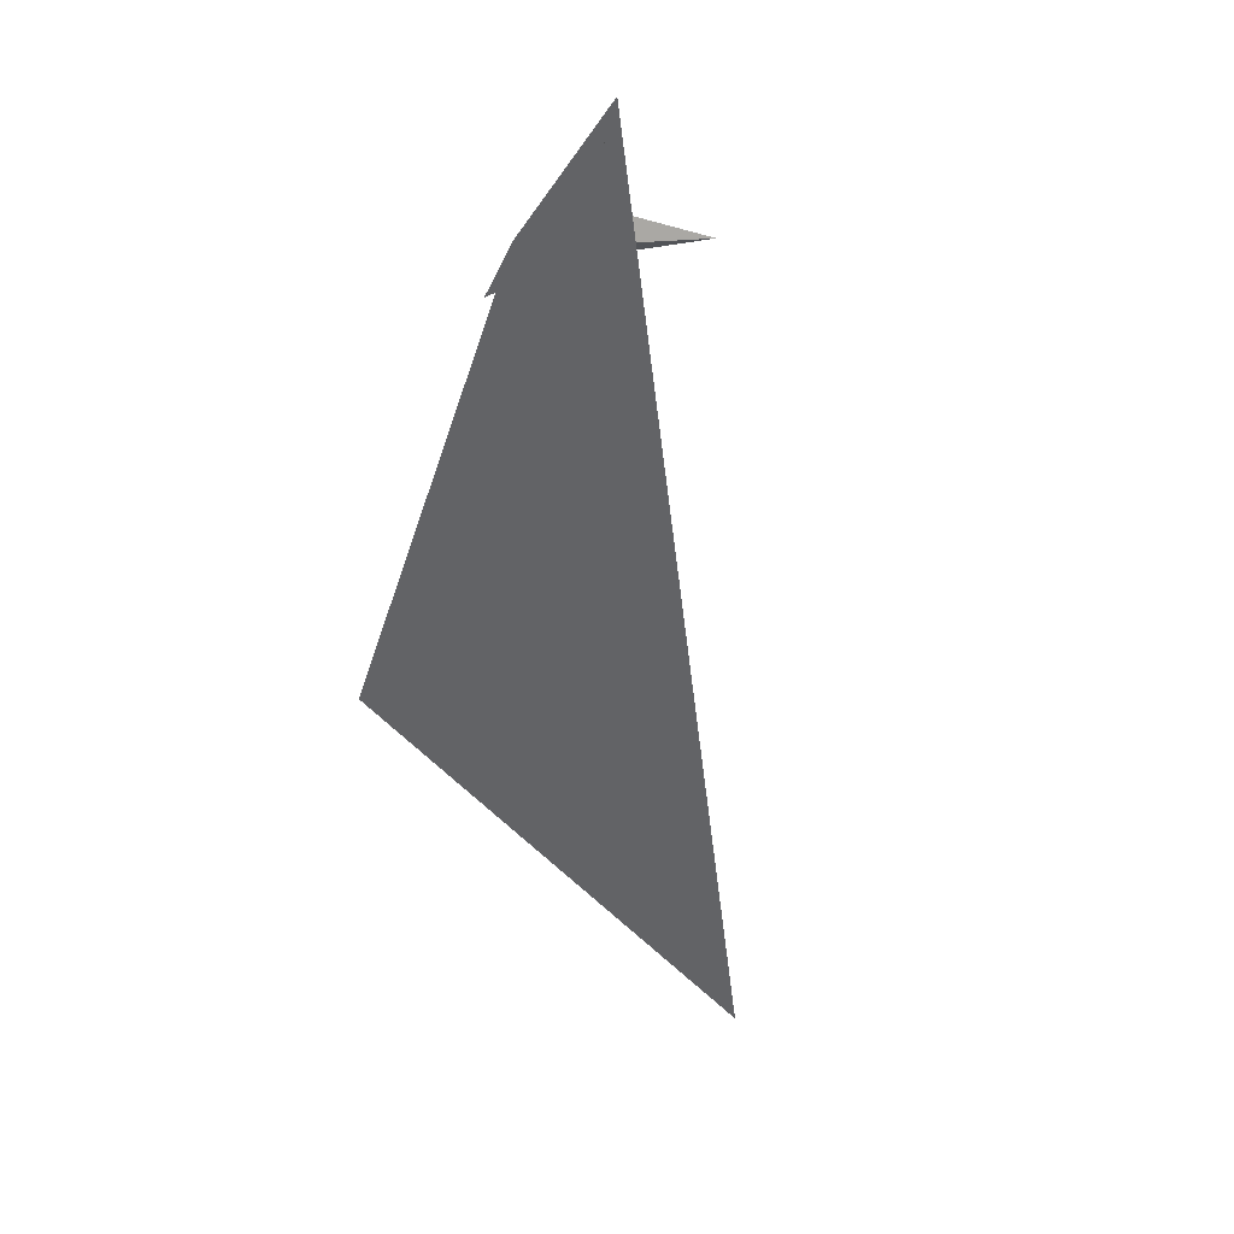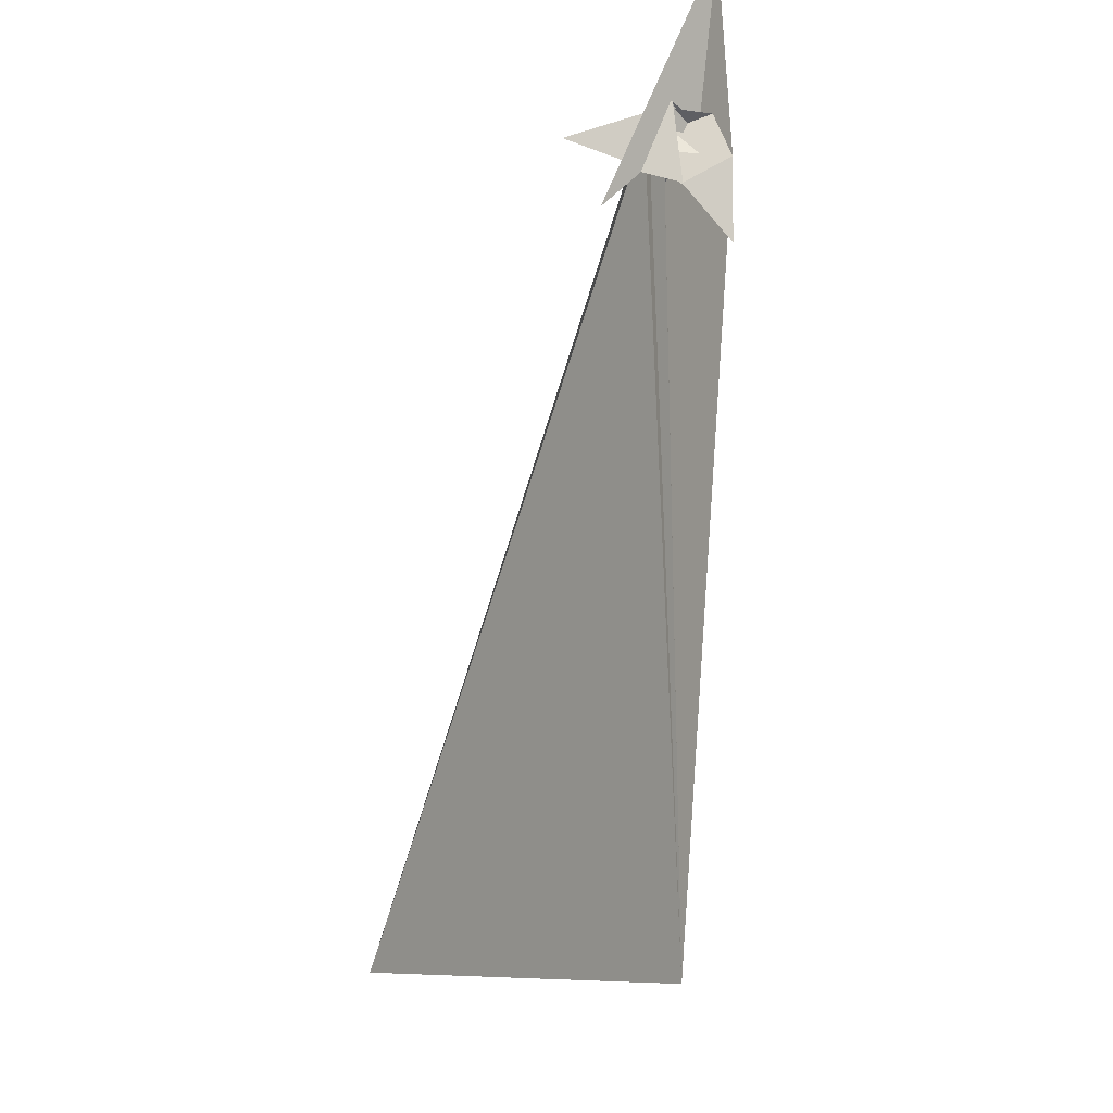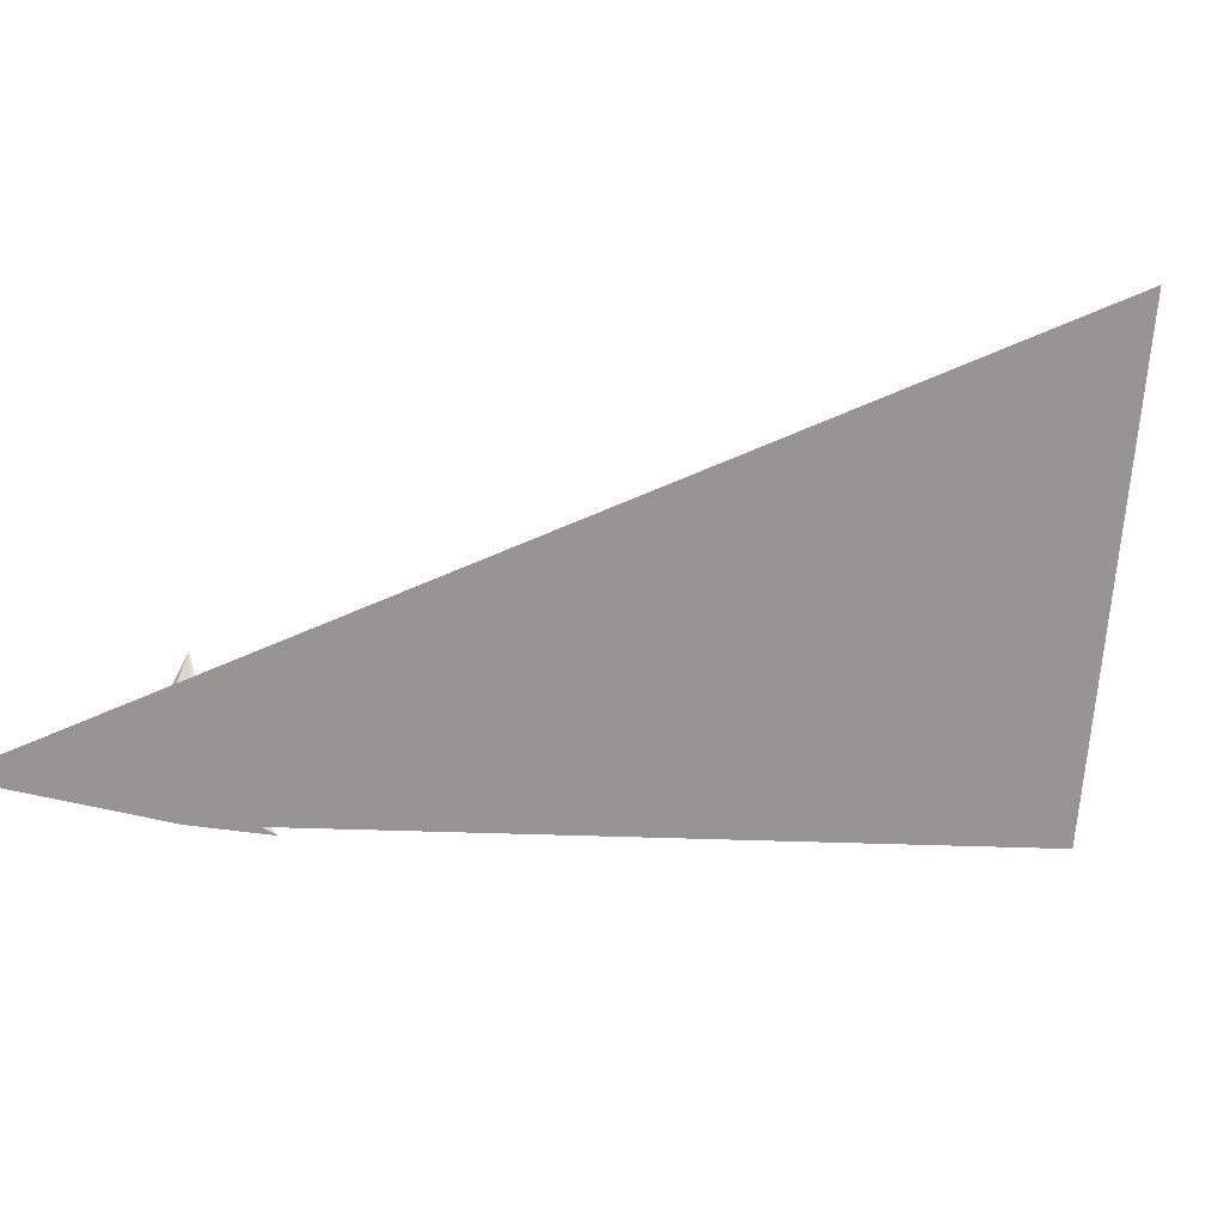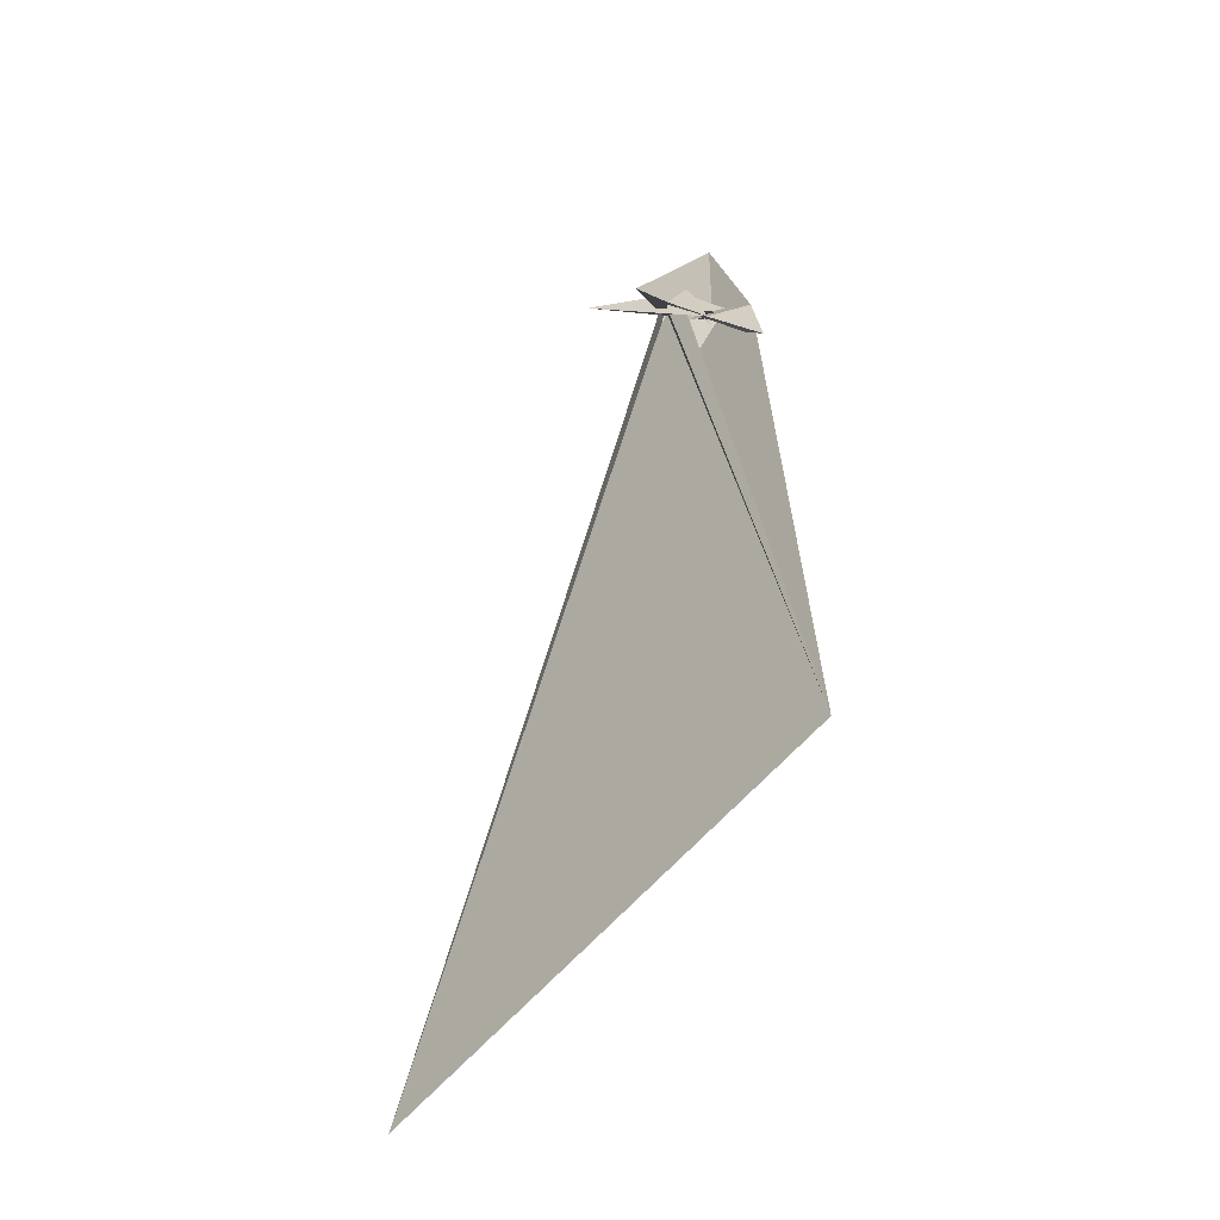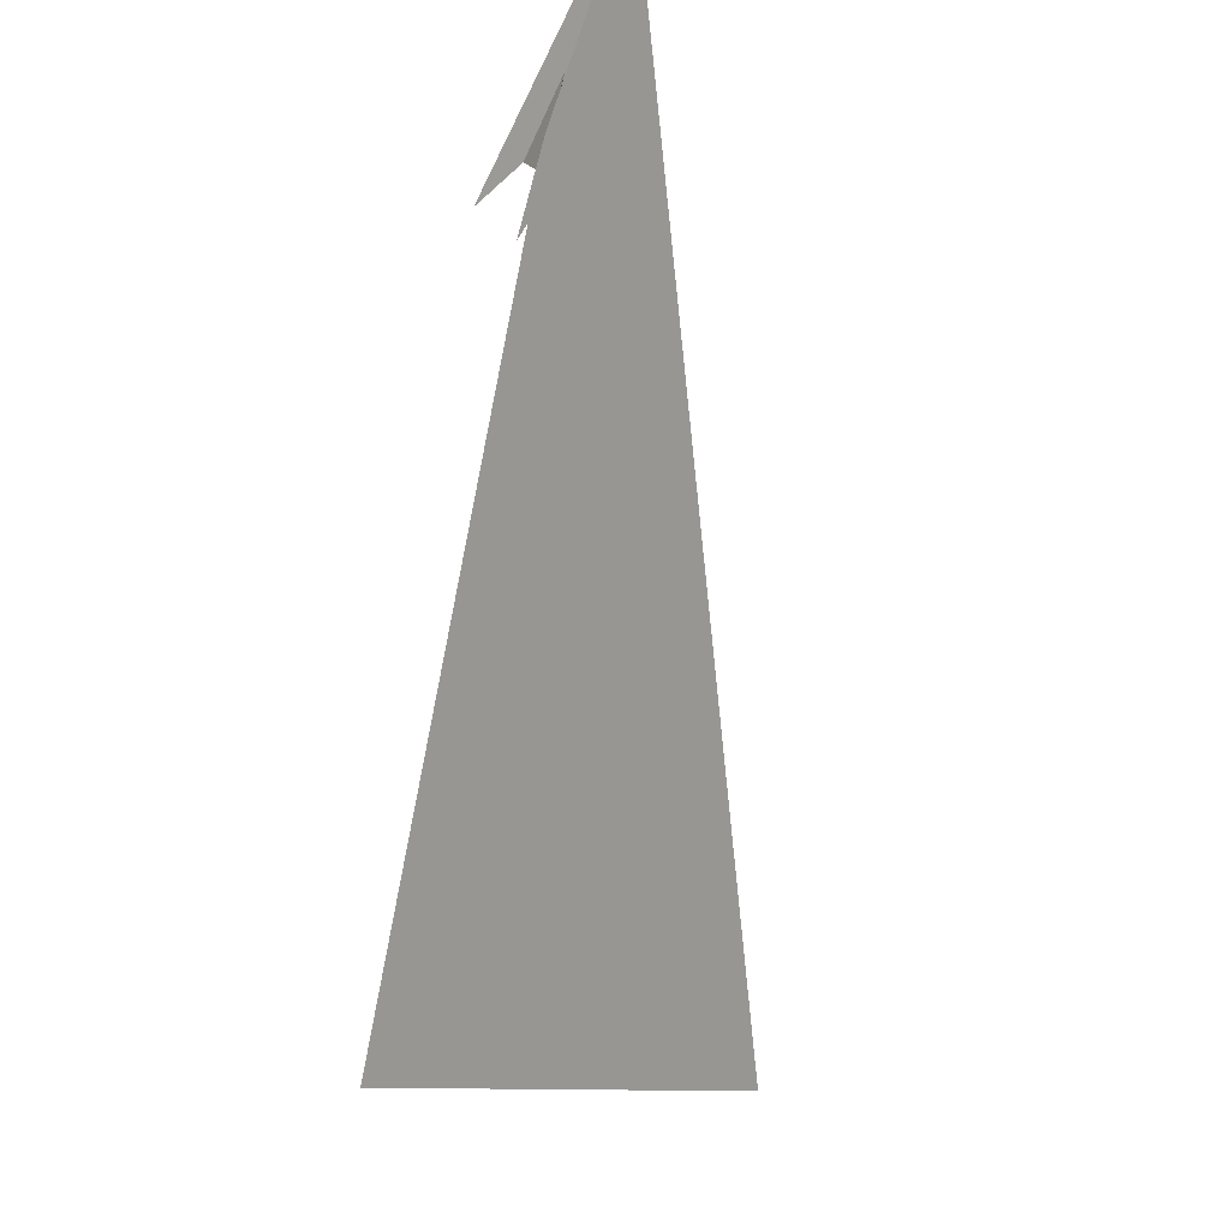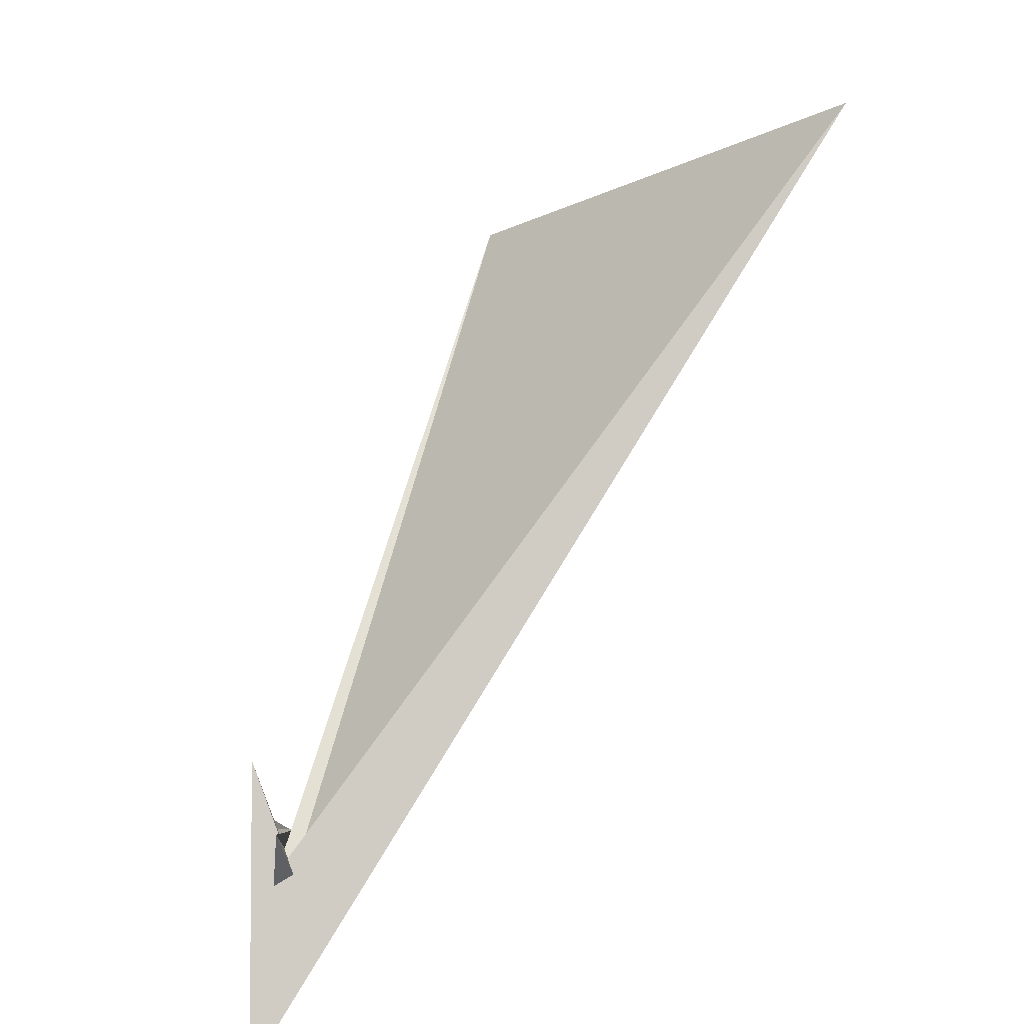
<metadata>
{"format":"obj","ext":"obj","renderer":"f3d","projection":"perspective","resolution":1024,"background":"white","views":[{"elev":11.9,"azim":75.4,"up":"+Z"},{"elev":44.2,"azim":-81.4,"up":"+Z"},{"elev":-23.9,"azim":142.3,"up":"+Y"},{"elev":-10.8,"azim":-88.9,"up":"+Z"},{"elev":-79.7,"azim":38.0,"up":"+Y"},{"elev":68.3,"azim":64.5,"up":"+Y"}]}
</metadata>
<code>
v -49.48 -11.99 -22.61
v -9.755 -0.2384 6.829
v -21.19 15.33 -2.281
v -29.26 13.92 -8.293
v -35.29 20.09 -13.03
v -12.77 5.064 4.389
v -24.37 2.223 -4.229
v -34.87 -39.64 -10.71
v -77.33 -45.72 -42.39
v -9.993 0.6465 6.62
v -30.98 63.42 -11.25
v -29.98 16.61 1.504
v -53.68 12.88 -14.67
v -14.89 12.17 8.92
v -10.8 4.093 8.02
v -12.31 3.705 6.924
v -51.52 -34.67 -33.47
v -23.01 -29.5 -13.73
v -30.41 -19.3 -13.96
v -49.11 11.64 -12.38
v -403.9 -62.56 -328.3
v -17.26 12.61 -11.87
v -13.53 2.29 -49.45
v -14.01 11.56 -15.42
v -15.04 11.49 -15.77
v -15.72 14.14 -6.109
v -53.71 12.86 -14.72
v -285.2 156 -523
v -16.77 16.87 -17.69
v 76.02 -15.69 60.7
v -15.36 16.47 -17.08
v -14.2 14.39 -5.76
v -15.91 14.78 -5.853
v -88.63 32.15 -16.81
v -43.25 1.104 -23.49
v -13.62 11.91 -6.783
v -30.89 3.421 -13.24
v -3.898 -24.09 -3.23
v -5.948 -19.2 -12.05
v -6.507 -16.26 -16.7
v -11.91 -0.06479 -11.87
v -25.94 -4.303 -15.94
v -7.962 -11.31 -11.94
v -7.748 -11.97 -11.11
f 1 2 10 7 6 11 5 3 4 9 8
f 1 2 15 16 14 12 13 20 17 18 19
f 3 4 26 25 24 23 21 22 27 13 12
f 3 5 34 30 28 29 31 32 33 14 12
f 6 7 35 29 28 21 22 37 36 15 16
f 8 9 17 18 39 23 21 28 30 40 38
f 1 8 38 25 24 31 29 35 42 41 19
f 2 10 44 43 39 23 24 31 32 36 15
f 4 9 17 20 42 41 37 36 32 33 26
f 6 11 43 44 40 38 25 26 33 14 16
f 5 11 43 39 18 19 41 37 22 27 34
f 7 10 44 40 30 34 27 13 20 42 35

</code>
